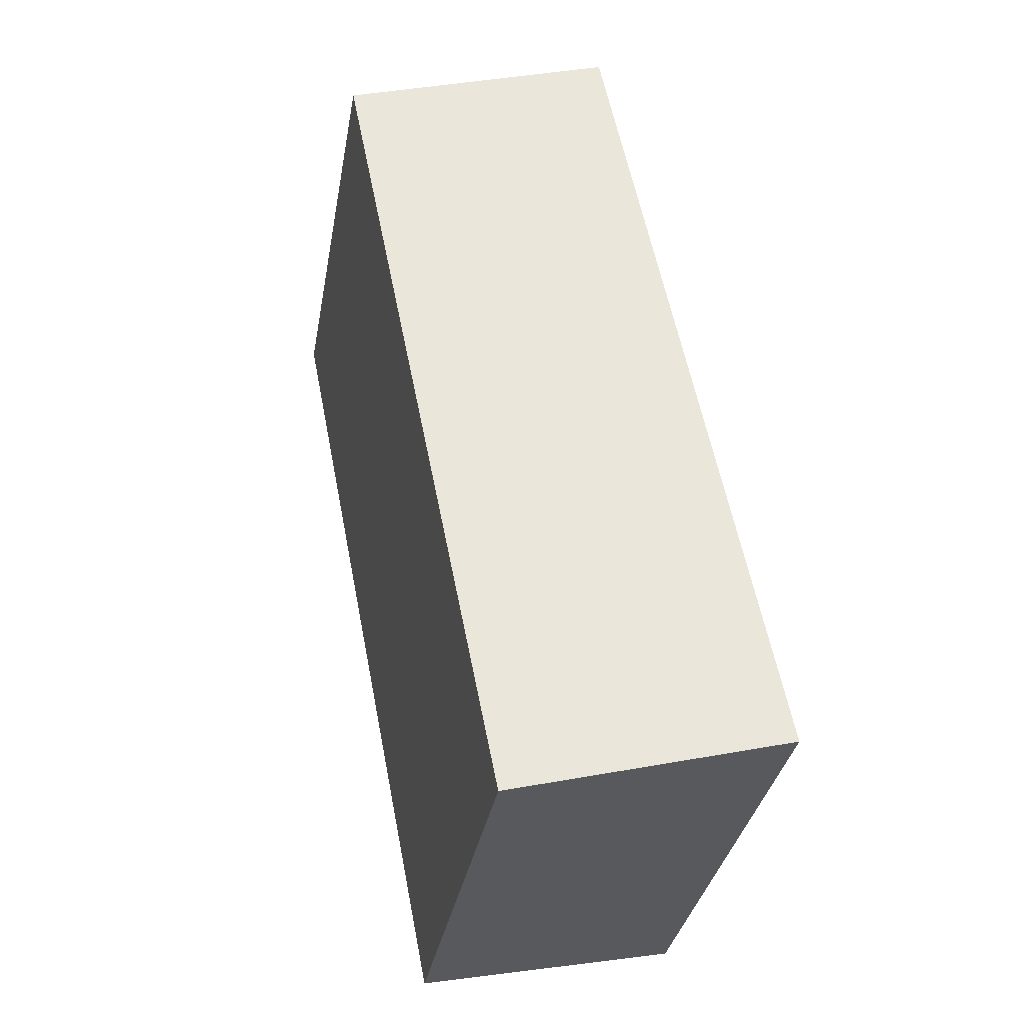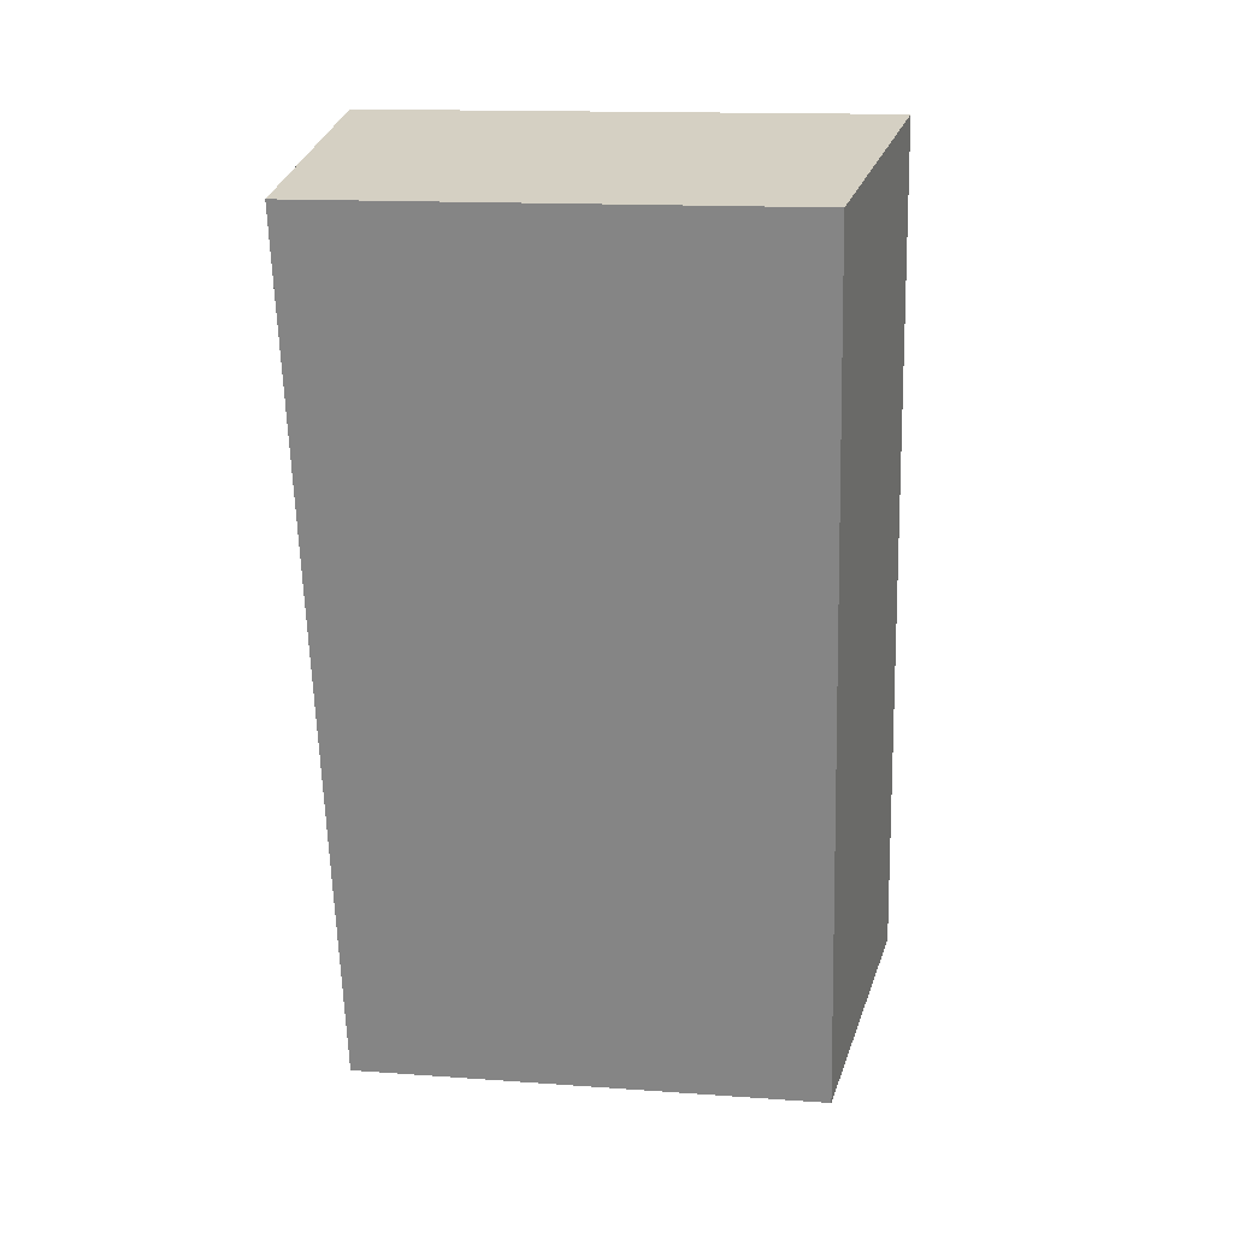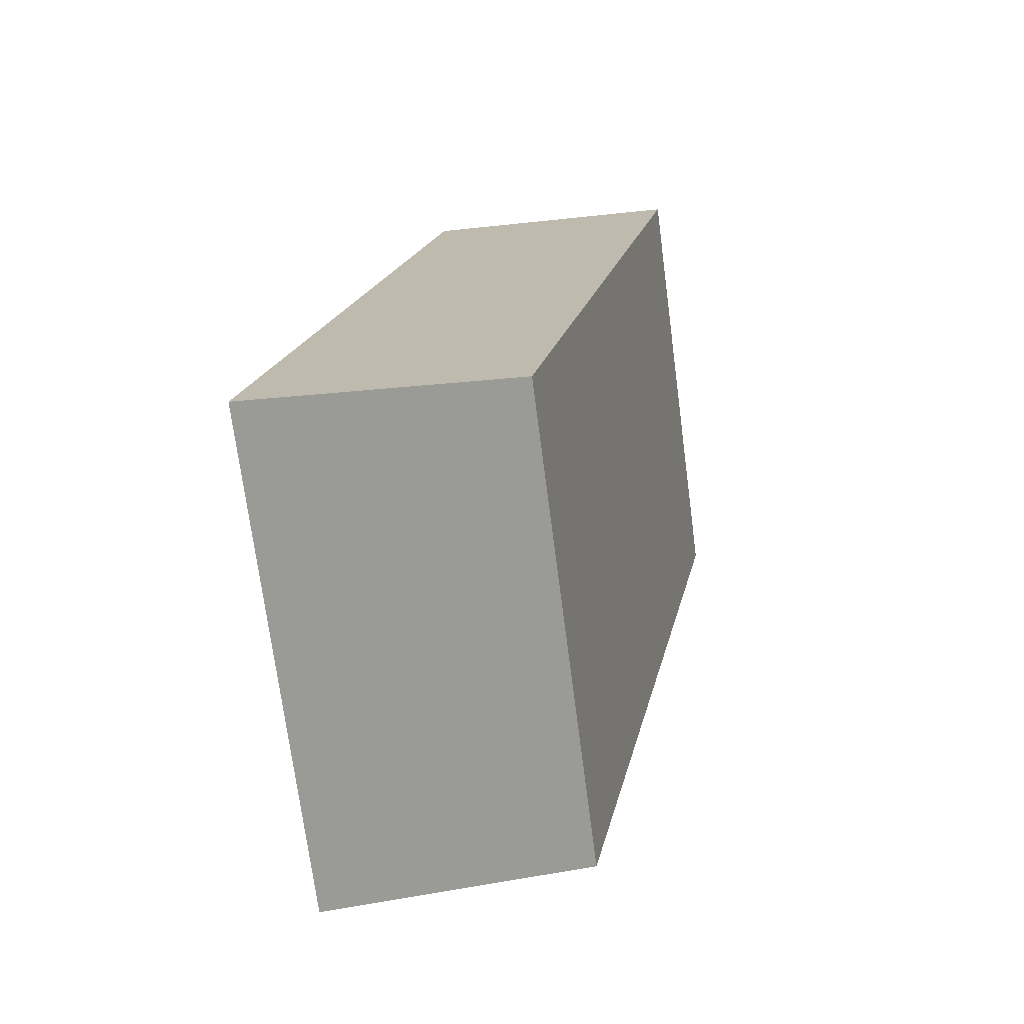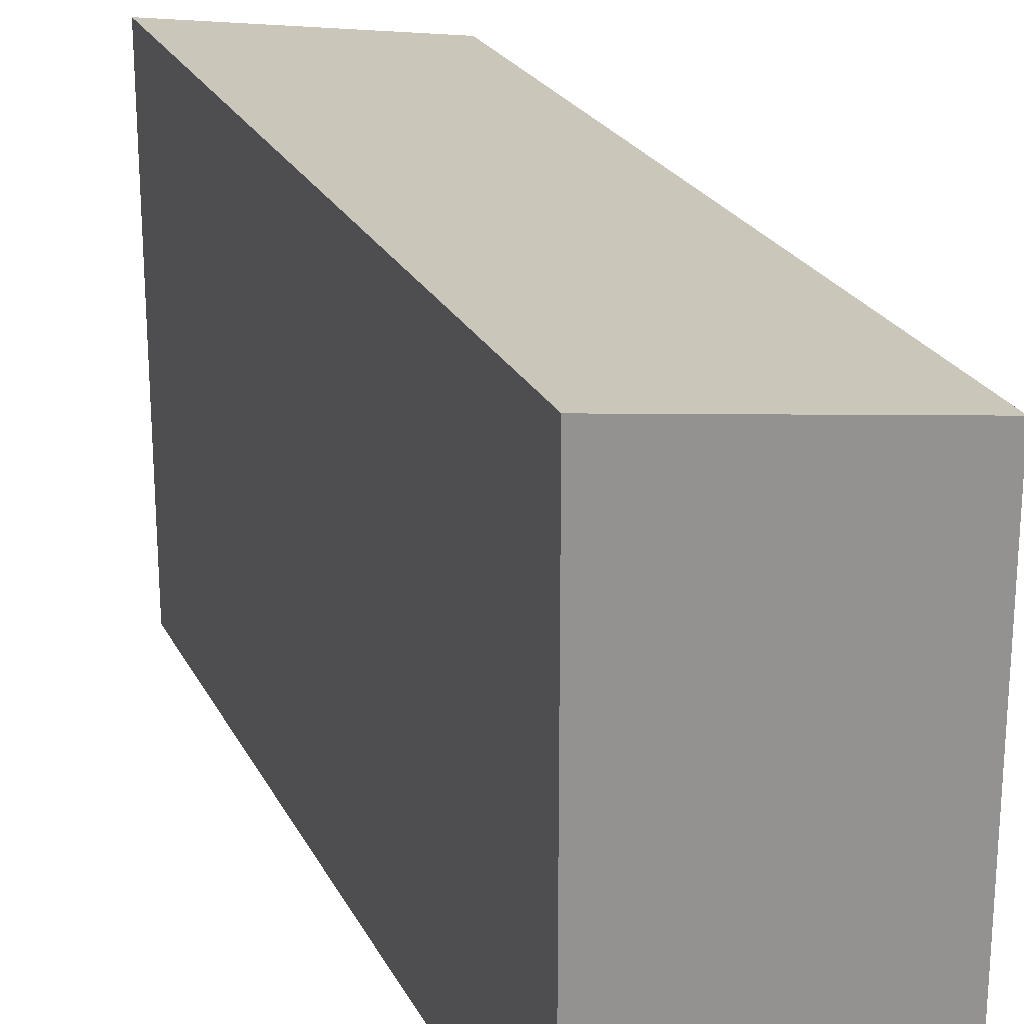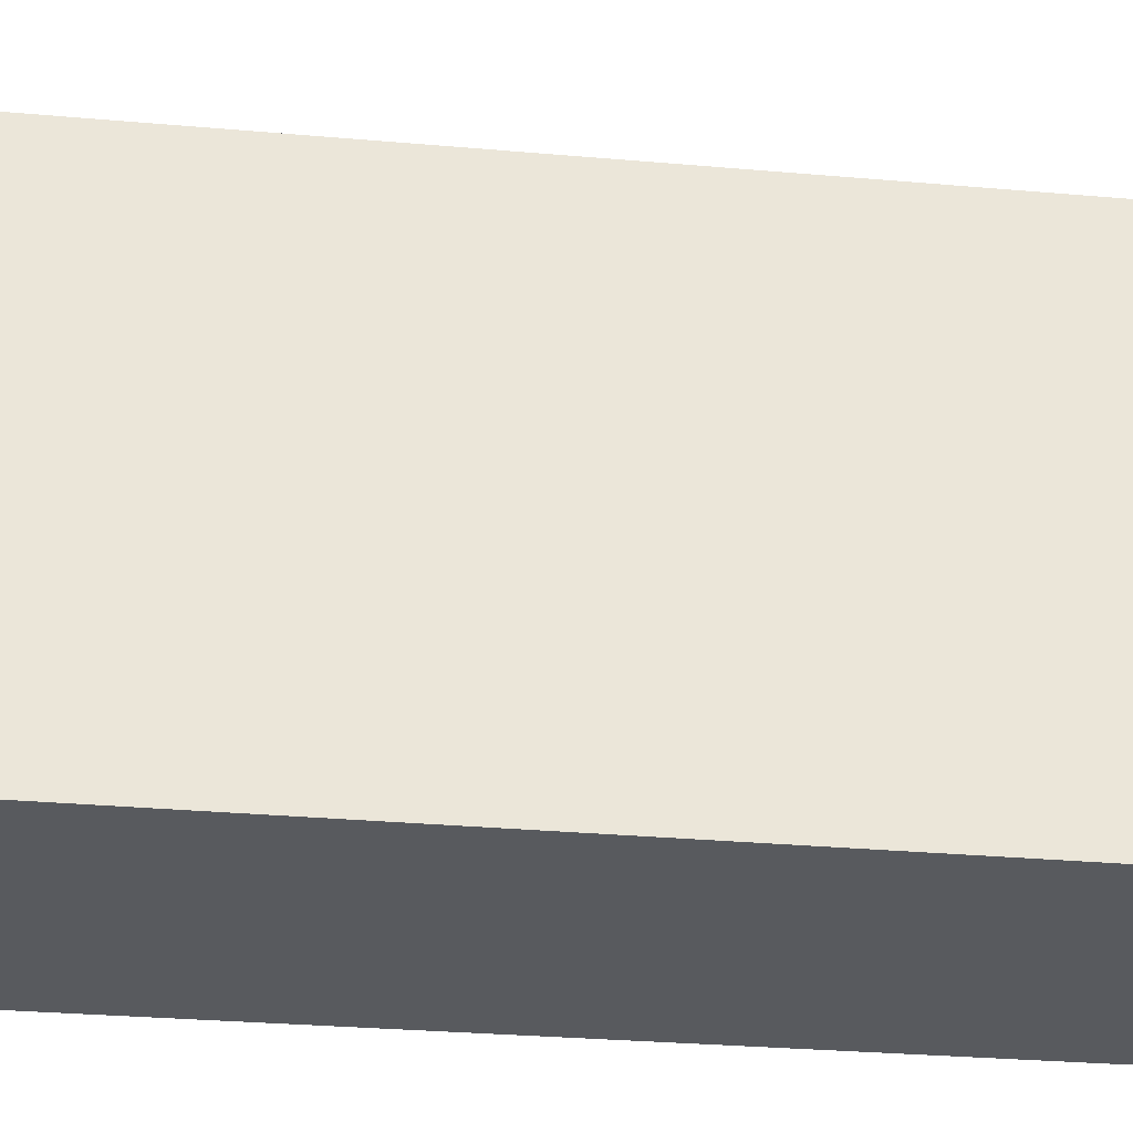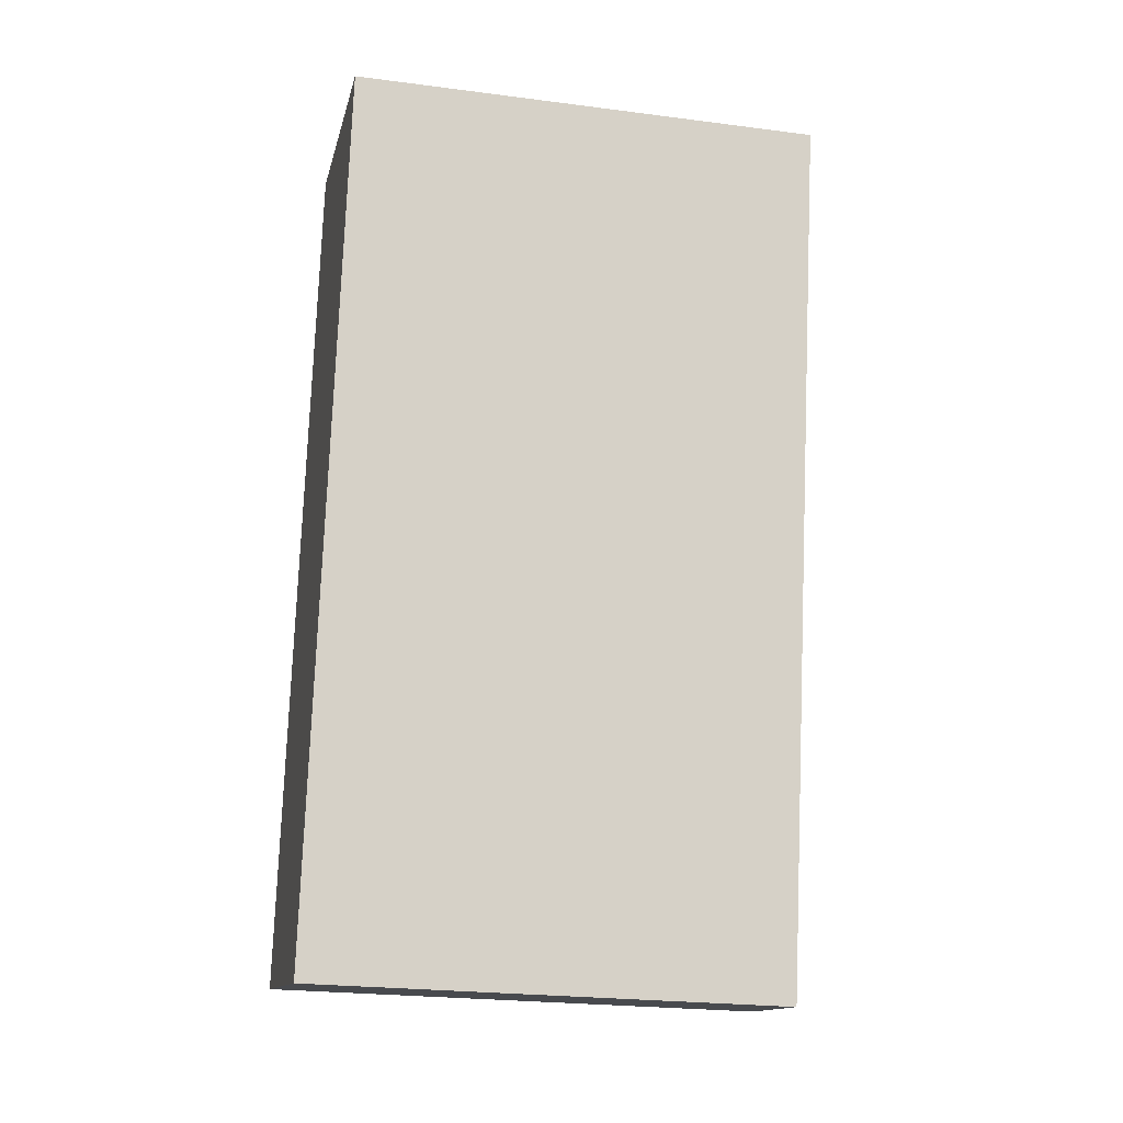
<metadata>
{"format":"obj","ext":"obj","renderer":"f3d","projection":"perspective","resolution":1024,"background":"white","views":[{"elev":-34.8,"azim":169.8,"up":"+Z"},{"elev":15.6,"azim":98.4,"up":"+Z"},{"elev":-73.2,"azim":7.5,"up":"+Z"},{"elev":23.4,"azim":-10.2,"up":"+Y"},{"elev":-31.1,"azim":94.0,"up":"+Y"},{"elev":-23.8,"azim":77.8,"up":"+Z"}]}
</metadata>
<code>
v  1.939 3.343 -0.384
v  1.178 3.639 6.129
v  3.152 3.338 5.738
v  0 3.639 2.228e-16
v  1.939 2.351e-17 -0.384
v  3.152 -3.514e-16 5.738
v  0 0 0
v  1.178 -3.753e-16 6.129
g defaultobject
f 1 2 3
f 2 1 4
f 3 5 1
f 5 3 6
f 1 7 4
f 7 1 5
f 7 2 4
f 2 7 8
f 8 3 2
f 3 8 6
f 8 5 6
f 5 8 7

</code>
